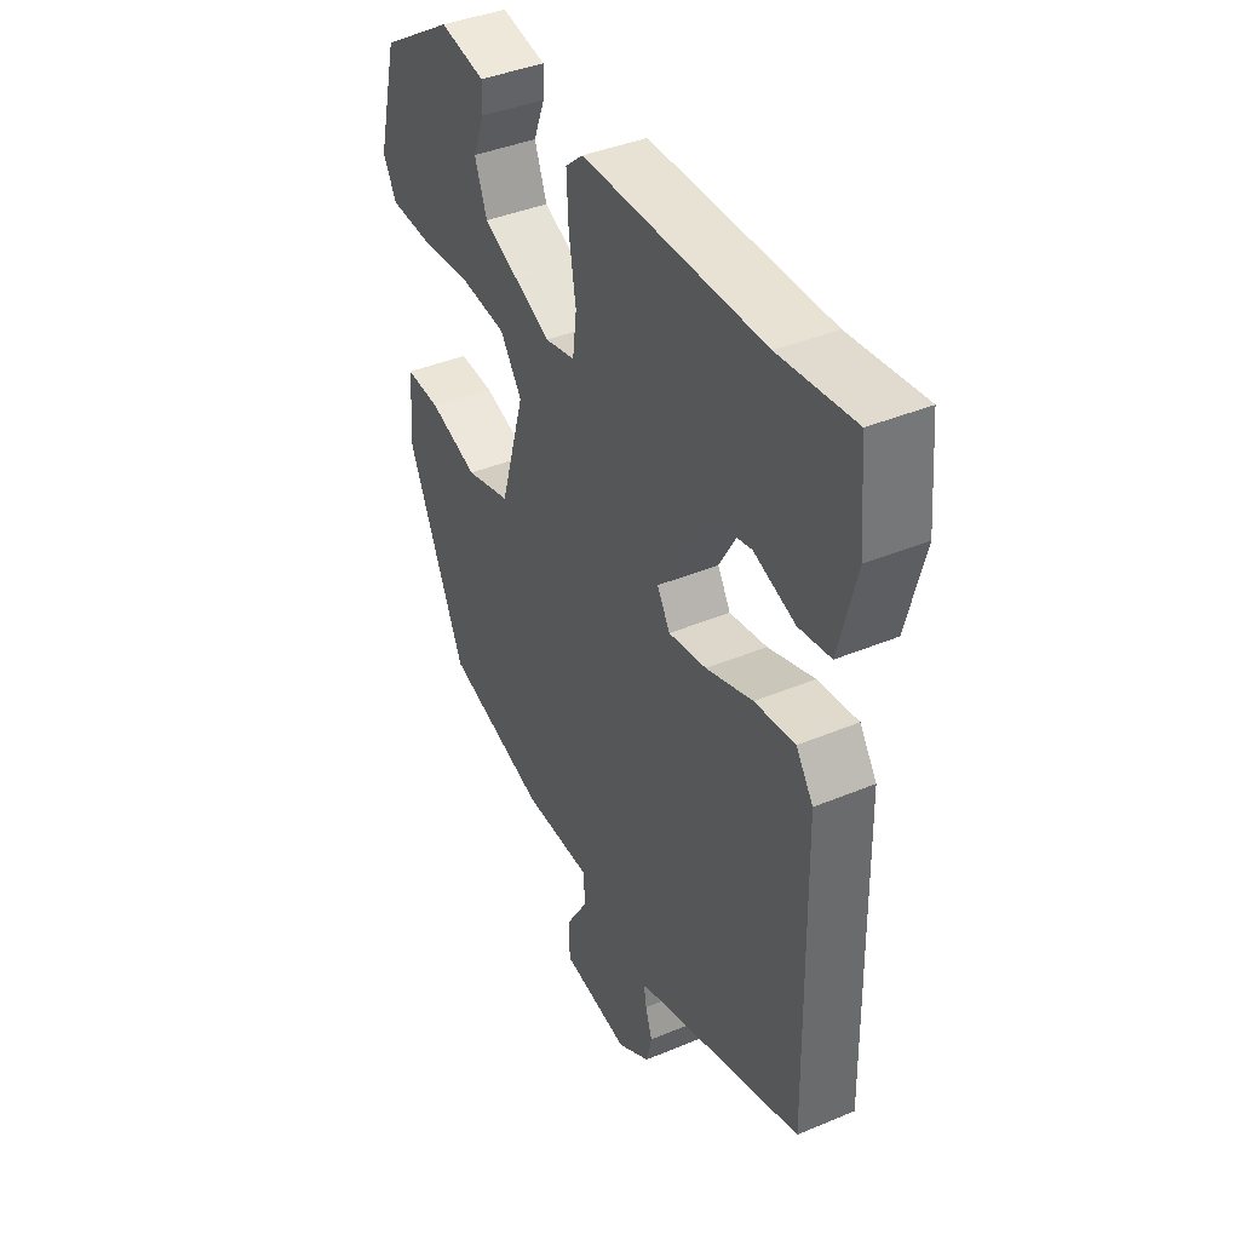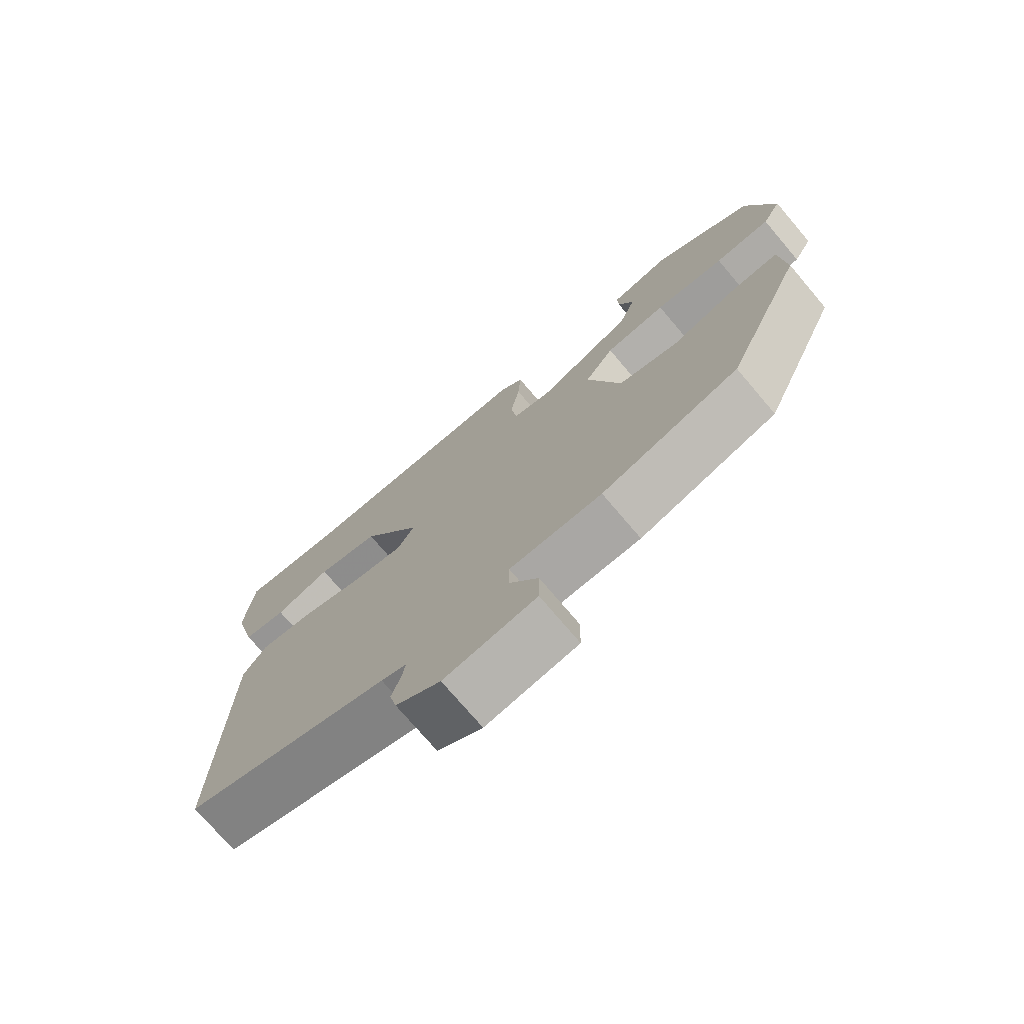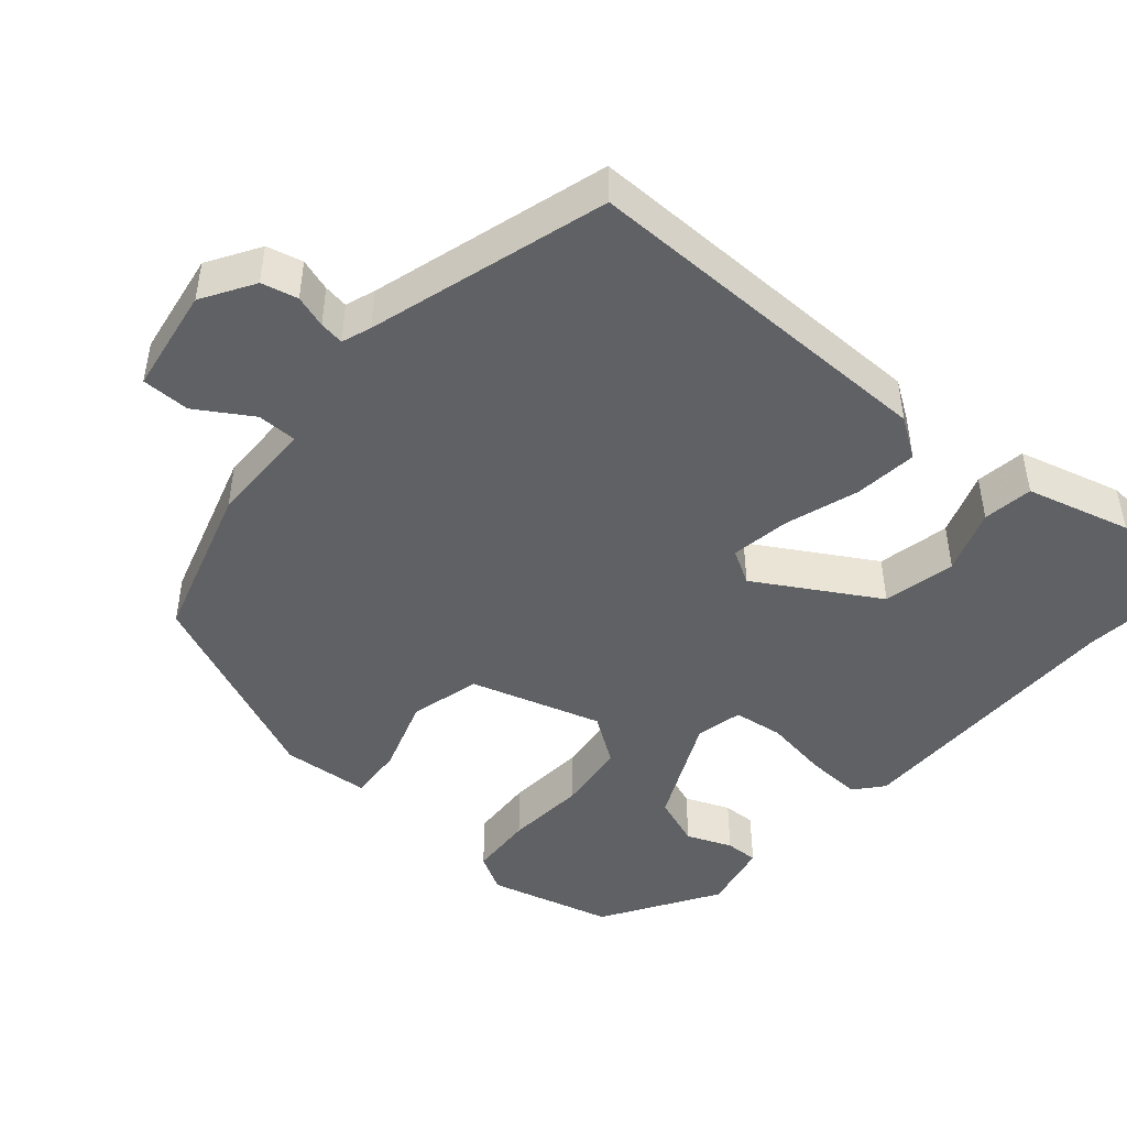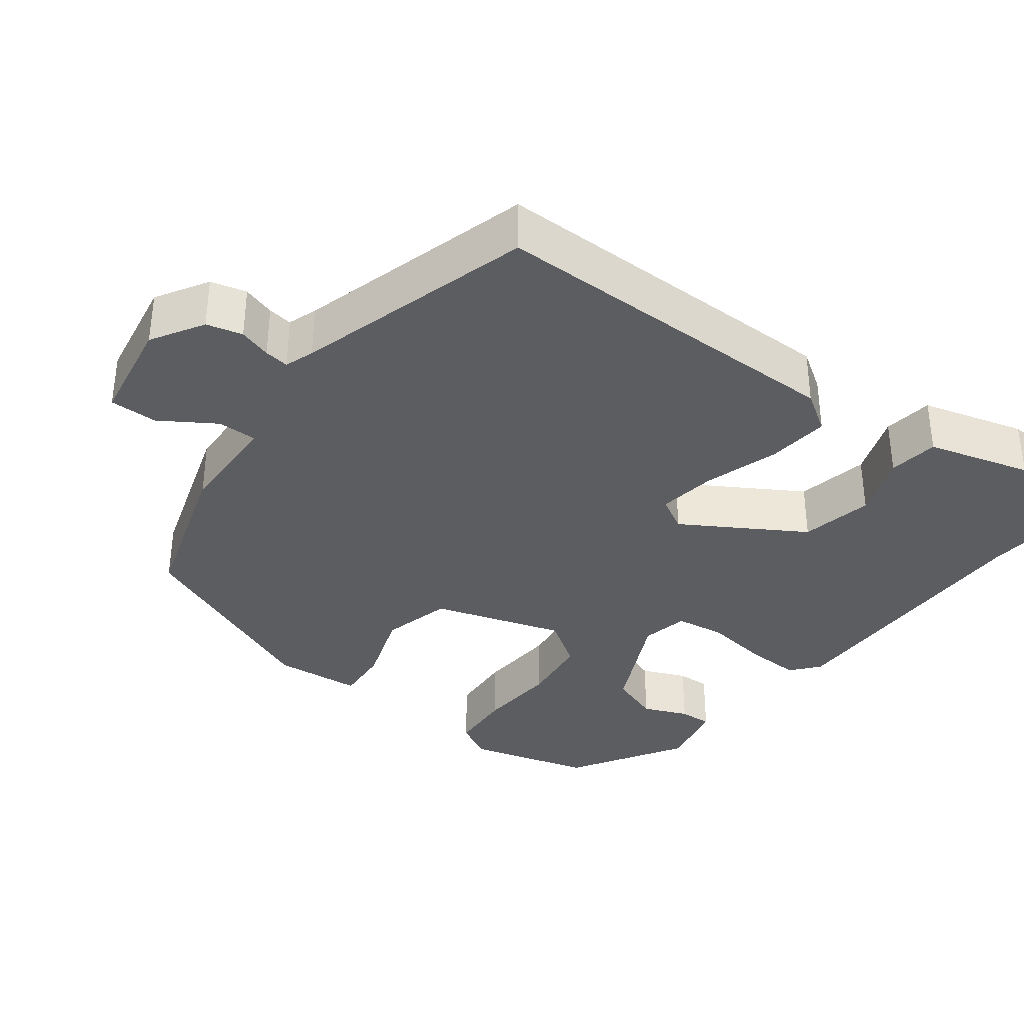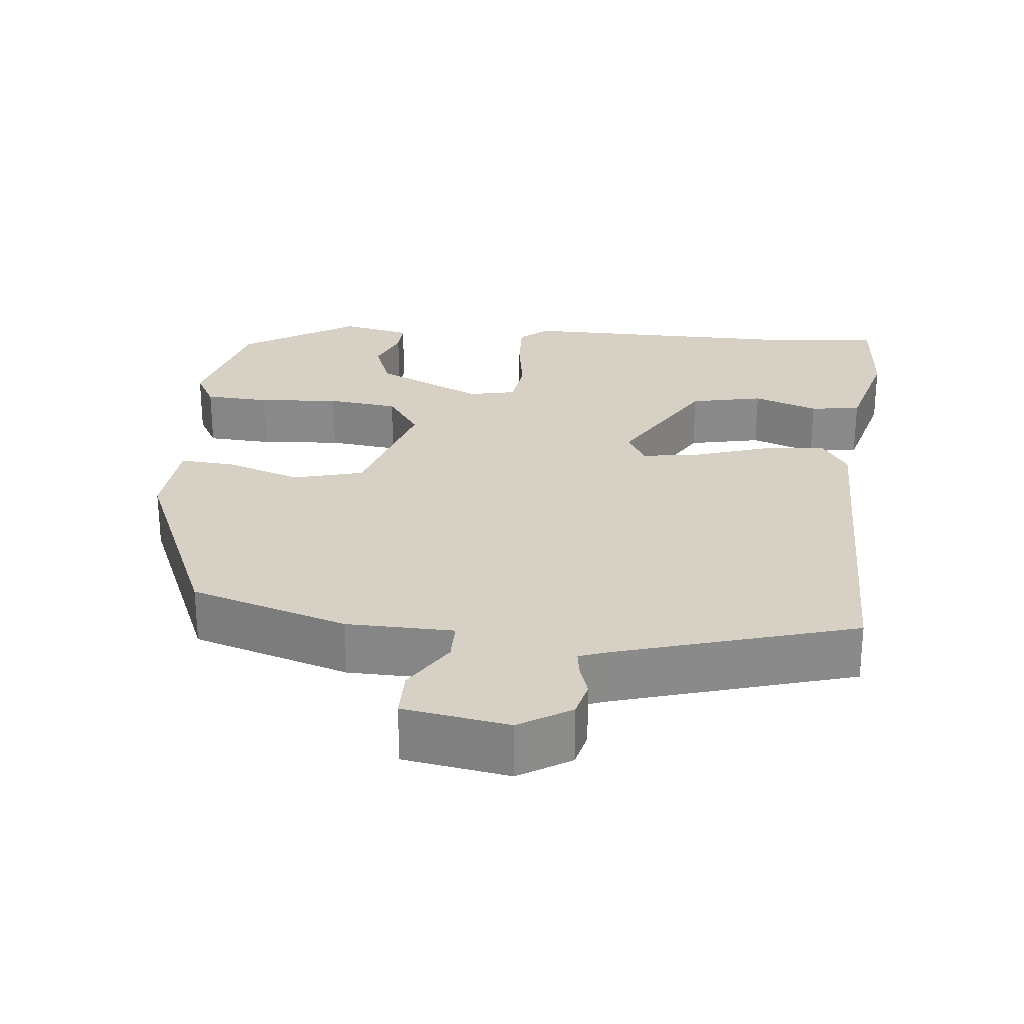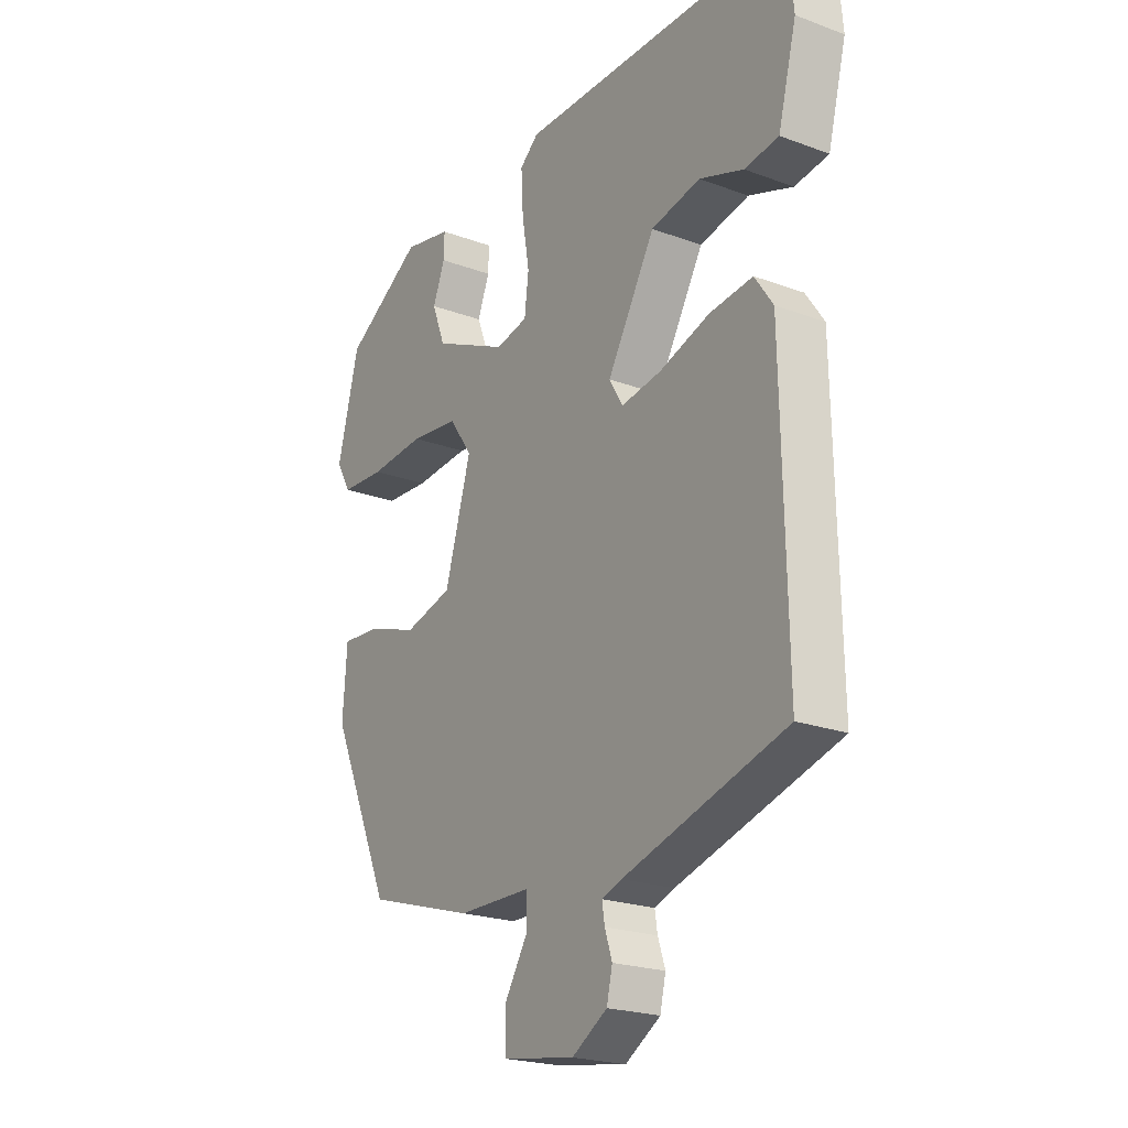
<metadata>
{"format":"obj","ext":"obj","renderer":"f3d","projection":"perspective","resolution":1024,"background":"white","views":[{"elev":40.4,"azim":-117.2,"up":"+Z"},{"elev":-74.4,"azim":40.3,"up":"+Z"},{"elev":-46.5,"azim":-130.2,"up":"+Y"},{"elev":-35.7,"azim":-126.0,"up":"+Y"},{"elev":26.8,"azim":-173.6,"up":"+Y"},{"elev":-21.8,"azim":-123.1,"up":"+Z"}]}
</metadata>
<code>
v -0.525 0.07 0.503
v -0.373 0.07 0.486
v -0.006 0.07 0.484
v 0.03 0.07 0.453
v 0.026 0.07 0.38
v 0.012 0.07 0.296
v 0.02 0.07 0.231
v 0.081 0.07 0.217
v 0.223 0.07 0.282
v 0.248 0.07 0.348
v 0.225 0.07 0.407
v 0.224 0.07 0.45
v 0.315 0.07 0.468
v 0.463 0.07 0.374
v 0.504 0.07 0.212
v 0.476 0.07 0.163
v 0.392 0.07 0.159
v 0.287 0.07 0.168
v 0.195 0.07 0.158
v 0.151 0.07 0.096
v 0.201 0.07 -0.075
v 0.292 0.07 -0.1
v 0.391 0.07 -0.068
v 0.462 0.07 -0.064
v 0.47 0.07 -0.178
v 0.353 0.07 -0.442
v 0.148 0.07 -0.503
v 0.009 0.07 -0.504
v 0.008 0.07 -0.556
v 0.052 0.07 -0.628
v 0.051 0.07 -0.691
v -0.087 0.07 -0.712
v -0.154 0.07 -0.67
v -0.165 0.07 -0.623
v -0.151 0.07 -0.581
v -0.146 0.07 -0.549
v -0.184 0.07 -0.535
v -0.492 0.07 -0.441
v -0.483 0.07 0.03
v -0.448 0.07 0.081
v -0.366 0.07 0.071
v -0.271 0.07 0.039
v -0.194 0.07 0.026
v -0.168 0.07 0.07
v -0.259 0.07 0.228
v -0.353 0.07 0.249
v -0.437 0.07 0.22
v -0.502 0.07 0.23
v -0.537 0.07 0.366
v -0.525 0 0.503
v -0.373 0 0.486
v -0.006 0 0.484
v 0.03 0 0.453
v 0.026 0 0.38
v 0.012 0 0.296
v 0.02 0 0.231
v 0.081 0 0.217
v 0.223 0 0.282
v 0.248 0 0.348
v 0.225 0 0.407
v 0.224 0 0.45
v 0.315 0 0.468
v 0.463 0 0.374
v 0.504 0 0.212
v 0.476 0 0.163
v 0.392 0 0.159
v 0.287 0 0.168
v 0.195 0 0.158
v 0.151 0 0.096
v 0.201 0 -0.075
v 0.292 0 -0.1
v 0.391 0 -0.068
v 0.462 0 -0.064
v 0.47 0 -0.178
v 0.353 0 -0.442
v 0.148 0 -0.503
v 0.009 0 -0.504
v 0.008 0 -0.556
v 0.052 0 -0.628
v 0.051 0 -0.691
v -0.087 0 -0.712
v -0.154 0 -0.67
v -0.165 0 -0.623
v -0.151 0 -0.581
v -0.146 0 -0.549
v -0.184 0 -0.535
v -0.492 0 -0.441
v -0.483 0 0.03
v -0.448 0 0.081
v -0.366 0 0.071
v -0.271 0 0.039
v -0.194 0 0.026
v -0.168 0 0.07
v -0.259 0 0.228
v -0.353 0 0.249
v -0.437 0 0.22
v -0.502 0 0.23
v -0.537 0 0.366
f 46 47 48 49
f 45 46 49 1
f 39 40 41 42
f 37 38 39 42
f 36 37 42 43
f 32 33 34 35
f 32 35 36
f 29 30 31 32
f 28 29 32 36
f 25 26 27 28
f 22 23 24 25
f 21 22 25 28
f 20 21 28 36
f 15 16 17 18
f 15 18 19
f 14 15 19
f 13 14 19
f 10 11 12 13
f 9 10 13 19
f 8 9 19 20
f 3 4 5 6
f 2 3 6
f 45 1 2 6
f 44 45 6 7
f 20 36 43 44
f 7 8 20 44
f 98 97 96 95
f 50 98 95 94
f 91 90 89 88
f 91 88 87 86
f 92 91 86 85
f 84 83 82 81
f 85 84 81
f 81 80 79 78
f 85 81 78 77
f 77 76 75 74
f 74 73 72 71
f 77 74 71 70
f 85 77 70 69
f 67 66 65 64
f 68 67 64
f 68 64 63
f 68 63 62
f 62 61 60 59
f 68 62 59 58
f 69 68 58 57
f 55 54 53 52
f 55 52 51
f 55 51 50 94
f 56 55 94 93
f 93 92 85 69
f 93 69 57 56
f 1 50 51 2
f 2 51 52 3
f 3 52 53 4
f 4 53 54 5
f 5 54 55 6
f 6 55 56 7
f 7 56 57 8
f 8 57 58 9
f 9 58 59 10
f 10 59 60 11
f 11 60 61 12
f 12 61 62 13
f 13 62 63 14
f 14 63 64 15
f 15 64 65 16
f 16 65 66 17
f 17 66 67 18
f 18 67 68 19
f 19 68 69 20
f 20 69 70 21
f 21 70 71 22
f 22 71 72 23
f 23 72 73 24
f 24 73 74 25
f 25 74 75 26
f 26 75 76 27
f 27 76 77 28
f 28 77 78 29
f 29 78 79 30
f 30 79 80 31
f 31 80 81 32
f 32 81 82 33
f 33 82 83 34
f 34 83 84 35
f 35 84 85 36
f 36 85 86 37
f 37 86 87 38
f 38 87 88 39
f 39 88 89 40
f 40 89 90 41
f 41 90 91 42
f 42 91 92 43
f 43 92 93 44
f 44 93 94 45
f 45 94 95 46
f 46 95 96 47
f 47 96 97 48
f 48 97 98 49
f 49 98 50 1

</code>
